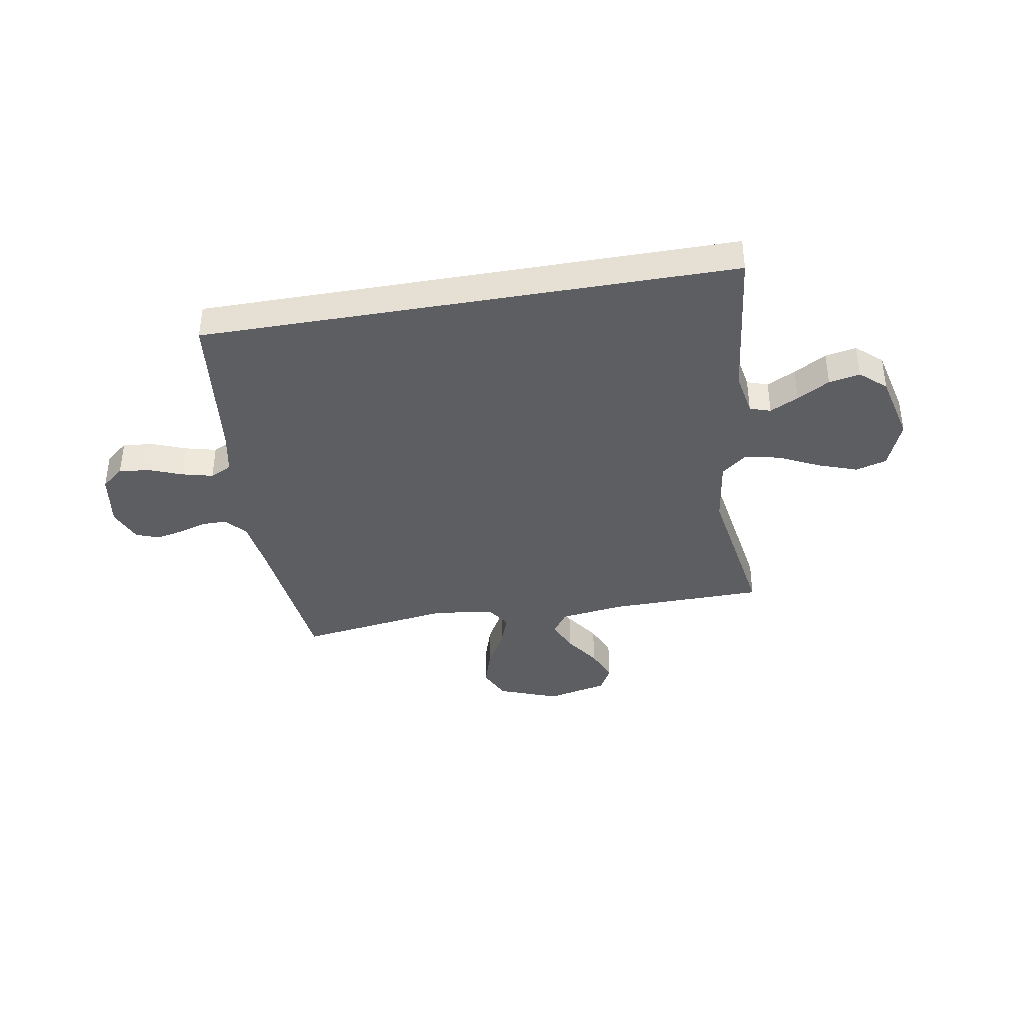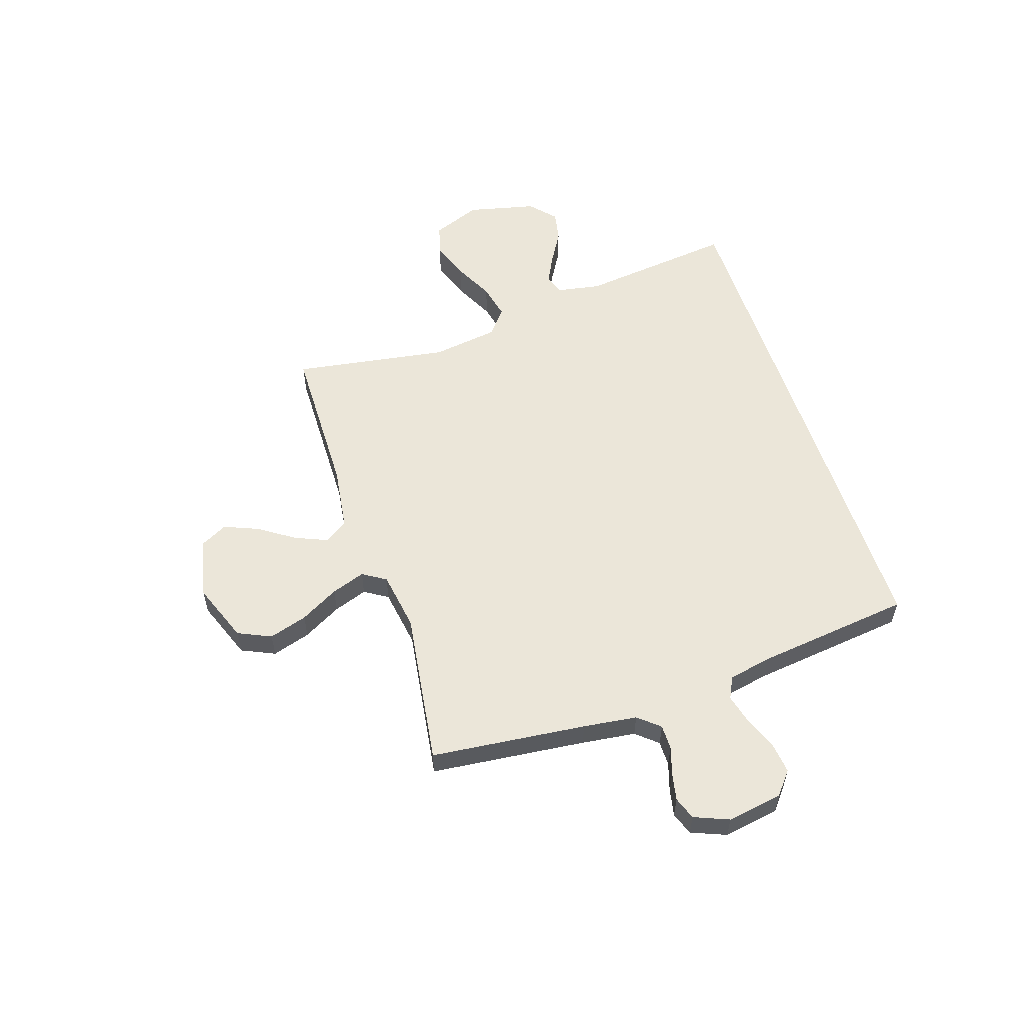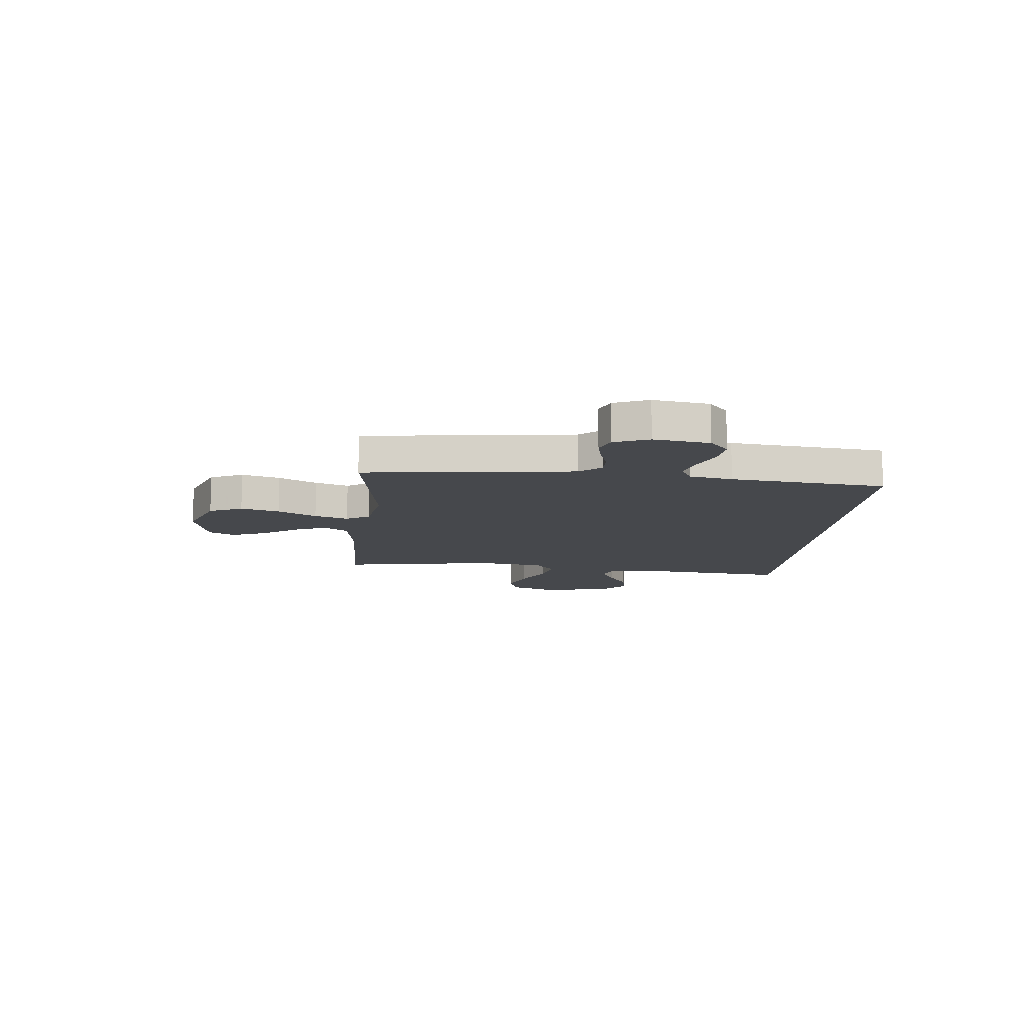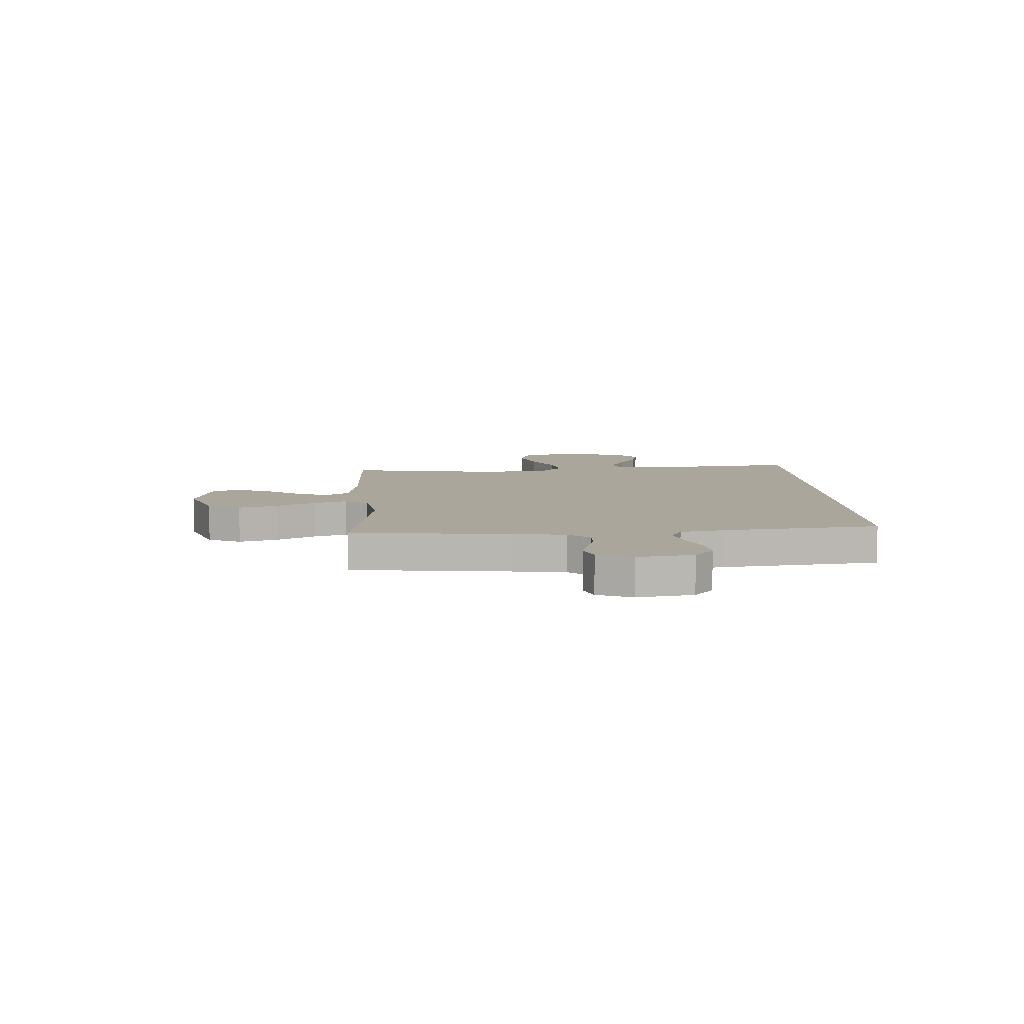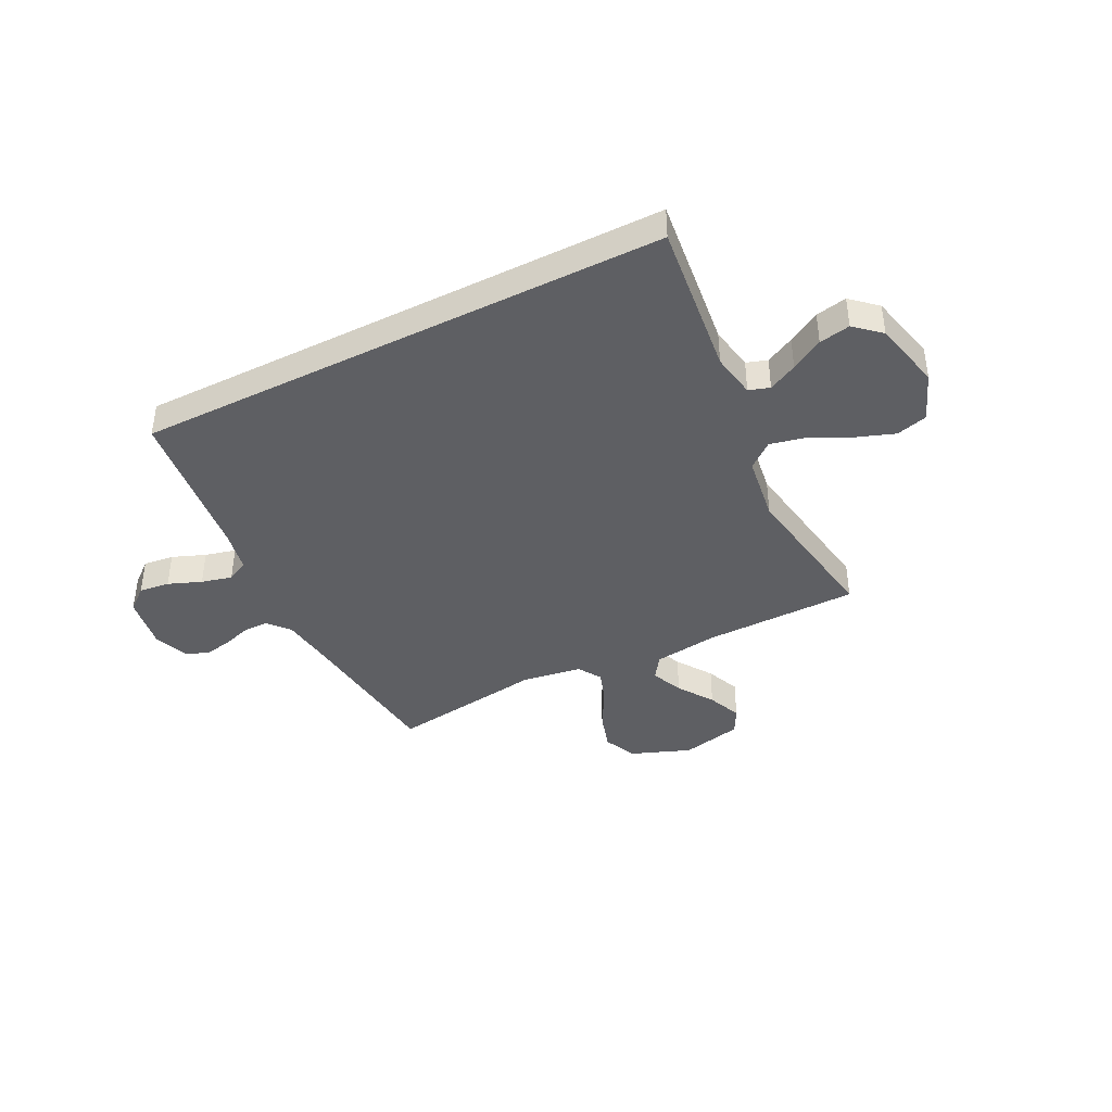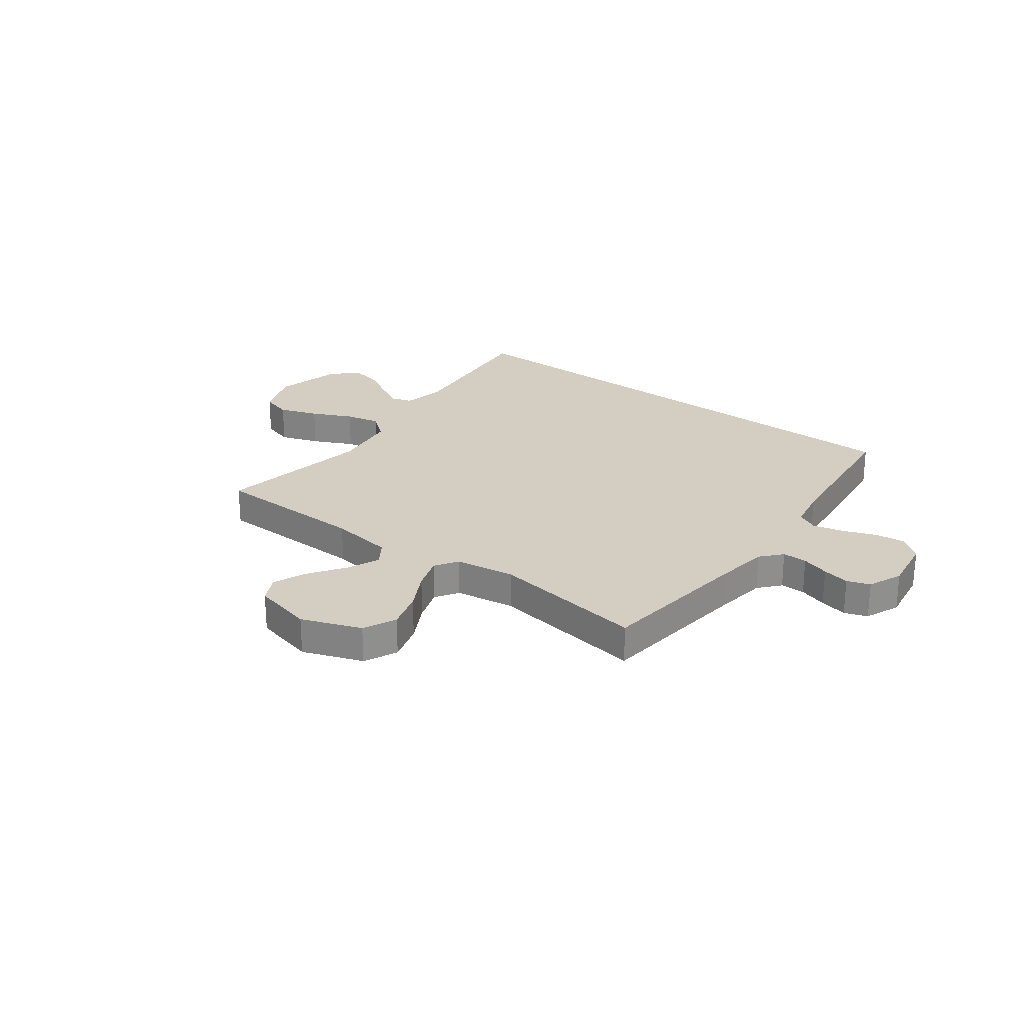
<metadata>
{"format":"obj","ext":"obj","renderer":"f3d","projection":"perspective","resolution":1024,"background":"white","views":[{"elev":-38.5,"azim":9.9,"up":"+Y"},{"elev":56.1,"azim":-108.0,"up":"+Y"},{"elev":-11.4,"azim":-94.9,"up":"+Y"},{"elev":7.9,"azim":-92.8,"up":"+Y"},{"elev":-40.7,"azim":26.9,"up":"+Y"},{"elev":25.3,"azim":-142.5,"up":"+Y"}]}
</metadata>
<code>
v -0.465 0.07 0.5
v 0.562 0.07 0.5
v 0.526 0.07 0.2
v 0.541 0.07 0.114
v 0.581 0.07 0.101
v 0.636 0.07 0.129
v 0.698 0.07 0.165
v 0.758 0.07 0.177
v 0.807 0.07 0.133
v 0.838 0.07 0
v 0.801 0.07 -0.094
v 0.741 0.07 -0.111
v 0.666 0.07 -0.084
v 0.589 0.07 -0.046
v 0.521 0.07 -0.031
v 0.472 0.07 -0.071
v 0.453 0.07 -0.2
v 0.5 0.07 -0.5
v 0.2 0.07 -0.504
v 0.077 0.07 -0.521
v 0.046 0.07 -0.566
v 0.072 0.07 -0.628
v 0.118 0.07 -0.697
v 0.145 0.07 -0.763
v 0.118 0.07 -0.814
v 0 0.07 -0.841
v -0.115 0.07 -0.797
v -0.144 0.07 -0.733
v -0.121 0.07 -0.659
v -0.08 0.07 -0.585
v -0.057 0.07 -0.52
v -0.085 0.07 -0.475
v -0.2 0.07 -0.457
v -0.5 0.07 -0.5
v -0.531 0.07 -0.2
v -0.544 0.07 -0.096
v -0.579 0.07 -0.055
v -0.627 0.07 -0.055
v -0.681 0.07 -0.072
v -0.734 0.07 -0.083
v -0.778 0.07 -0.067
v -0.805 0.07 0
v -0.787 0.07 0.107
v -0.743 0.07 0.143
v -0.684 0.07 0.136
v -0.62 0.07 0.111
v -0.561 0.07 0.096
v -0.519 0.07 0.117
v -0.502 0.07 0.2
v -0.465 0 0.5
v 0.562 0 0.5
v 0.526 0 0.2
v 0.541 0 0.114
v 0.581 0 0.101
v 0.636 0 0.129
v 0.698 0 0.165
v 0.758 0 0.177
v 0.807 0 0.133
v 0.838 0 0
v 0.801 0 -0.094
v 0.741 0 -0.111
v 0.666 0 -0.084
v 0.589 0 -0.046
v 0.521 0 -0.031
v 0.472 0 -0.071
v 0.453 0 -0.2
v 0.5 0 -0.5
v 0.2 0 -0.504
v 0.077 0 -0.521
v 0.046 0 -0.566
v 0.072 0 -0.628
v 0.118 0 -0.697
v 0.145 0 -0.763
v 0.118 0 -0.814
v 0 0 -0.841
v -0.115 0 -0.797
v -0.144 0 -0.733
v -0.121 0 -0.659
v -0.08 0 -0.585
v -0.057 0 -0.52
v -0.085 0 -0.475
v -0.2 0 -0.457
v -0.5 0 -0.5
v -0.531 0 -0.2
v -0.544 0 -0.096
v -0.579 0 -0.055
v -0.627 0 -0.055
v -0.681 0 -0.072
v -0.734 0 -0.083
v -0.778 0 -0.067
v -0.805 0 0
v -0.787 0 0.107
v -0.743 0 0.143
v -0.684 0 0.136
v -0.62 0 0.111
v -0.561 0 0.096
v -0.519 0 0.117
v -0.502 0 0.2
f 43 44 45 46
f 43 46 47
f 42 43 47
f 41 42 47
f 38 39 40 41
f 38 41 47 48
f 33 34 35
f 32 33 35 36
f 27 28 29 30
f 27 30 31
f 26 27 31
f 25 26 31
f 22 23 24 25
f 21 22 25 31
f 20 21 31 32
f 17 18 19
f 16 17 19 20
f 11 12 13 14
f 9 10 11 14
f 9 14 15
f 6 7 8 9
f 5 6 9 15
f 4 5 15 16
f 49 1 2 3
f 48 49 3 4
f 37 38 48 4
f 20 32 36 37
f 4 16 20 37
f 95 94 93 92
f 96 95 92
f 96 92 91
f 96 91 90
f 90 89 88 87
f 97 96 90 87
f 84 83 82
f 85 84 82 81
f 79 78 77 76
f 80 79 76
f 80 76 75
f 80 75 74
f 74 73 72 71
f 80 74 71 70
f 81 80 70 69
f 68 67 66
f 69 68 66 65
f 63 62 61 60
f 63 60 59 58
f 64 63 58
f 58 57 56 55
f 64 58 55 54
f 65 64 54 53
f 52 51 50 98
f 53 52 98 97
f 53 97 87 86
f 86 85 81 69
f 86 69 65 53
f 1 50 51 2
f 2 51 52 3
f 3 52 53 4
f 4 53 54 5
f 5 54 55 6
f 6 55 56 7
f 7 56 57 8
f 8 57 58 9
f 9 58 59 10
f 10 59 60 11
f 11 60 61 12
f 12 61 62 13
f 13 62 63 14
f 14 63 64 15
f 15 64 65 16
f 16 65 66 17
f 17 66 67 18
f 18 67 68 19
f 19 68 69 20
f 20 69 70 21
f 21 70 71 22
f 22 71 72 23
f 23 72 73 24
f 24 73 74 25
f 25 74 75 26
f 26 75 76 27
f 27 76 77 28
f 28 77 78 29
f 29 78 79 30
f 30 79 80 31
f 31 80 81 32
f 32 81 82 33
f 33 82 83 34
f 34 83 84 35
f 35 84 85 36
f 36 85 86 37
f 37 86 87 38
f 38 87 88 39
f 39 88 89 40
f 40 89 90 41
f 41 90 91 42
f 42 91 92 43
f 43 92 93 44
f 44 93 94 45
f 45 94 95 46
f 46 95 96 47
f 47 96 97 48
f 48 97 98 49
f 49 98 50 1

</code>
